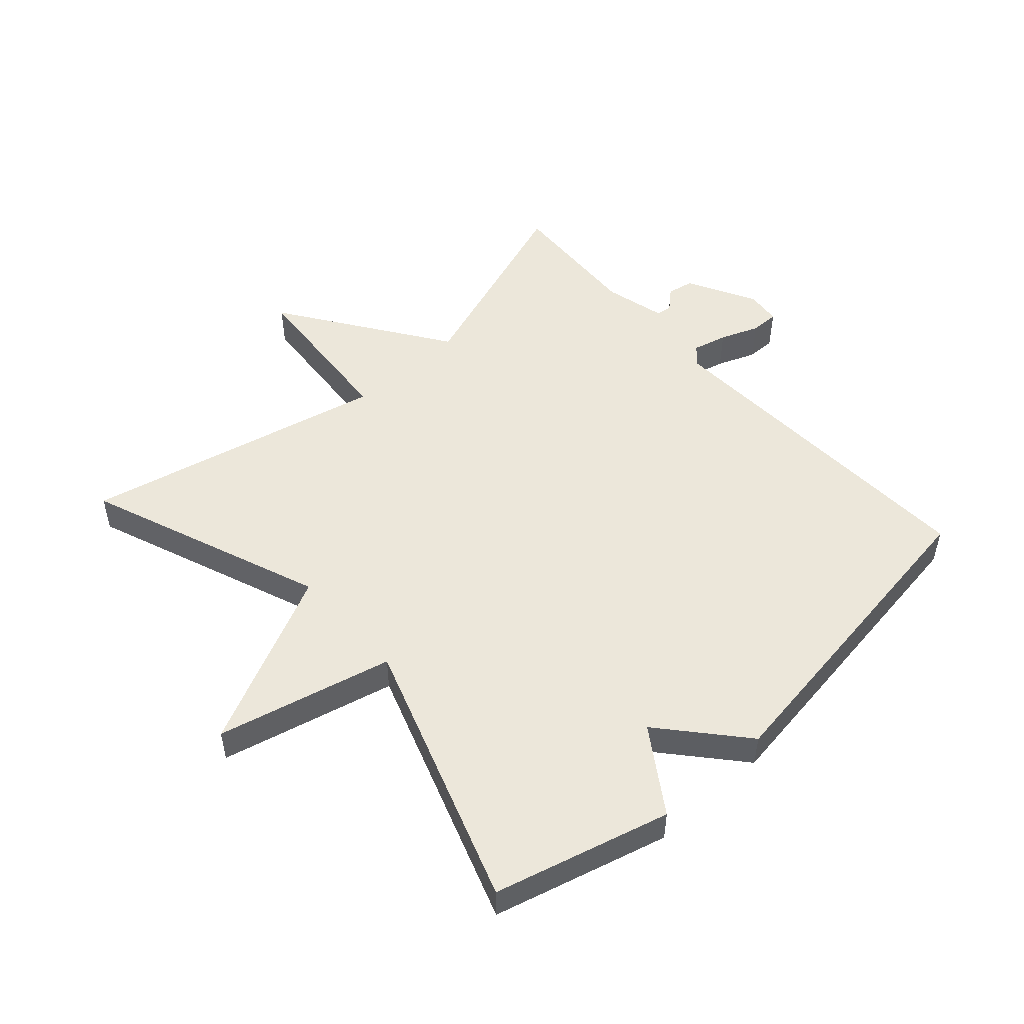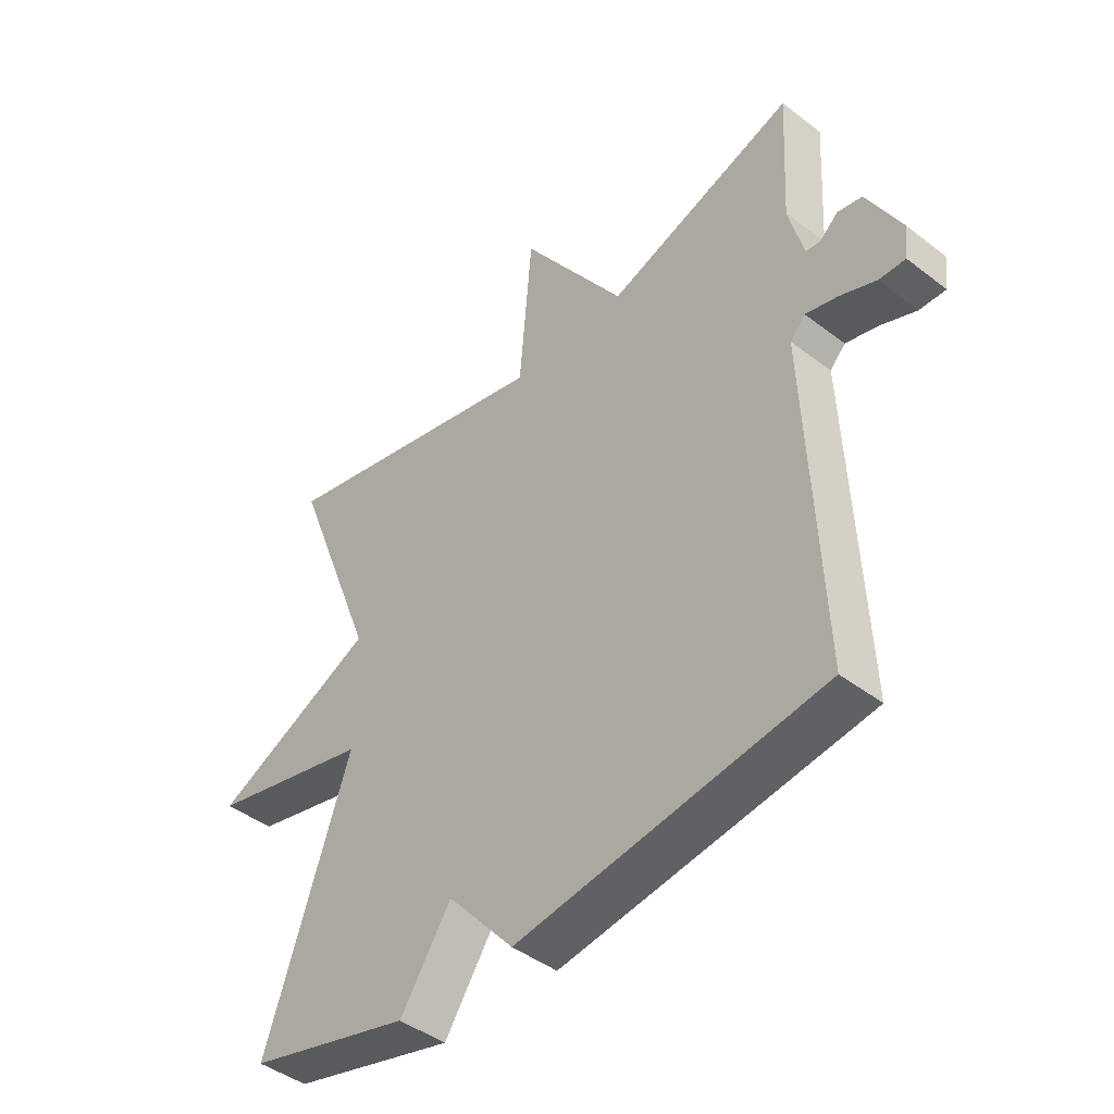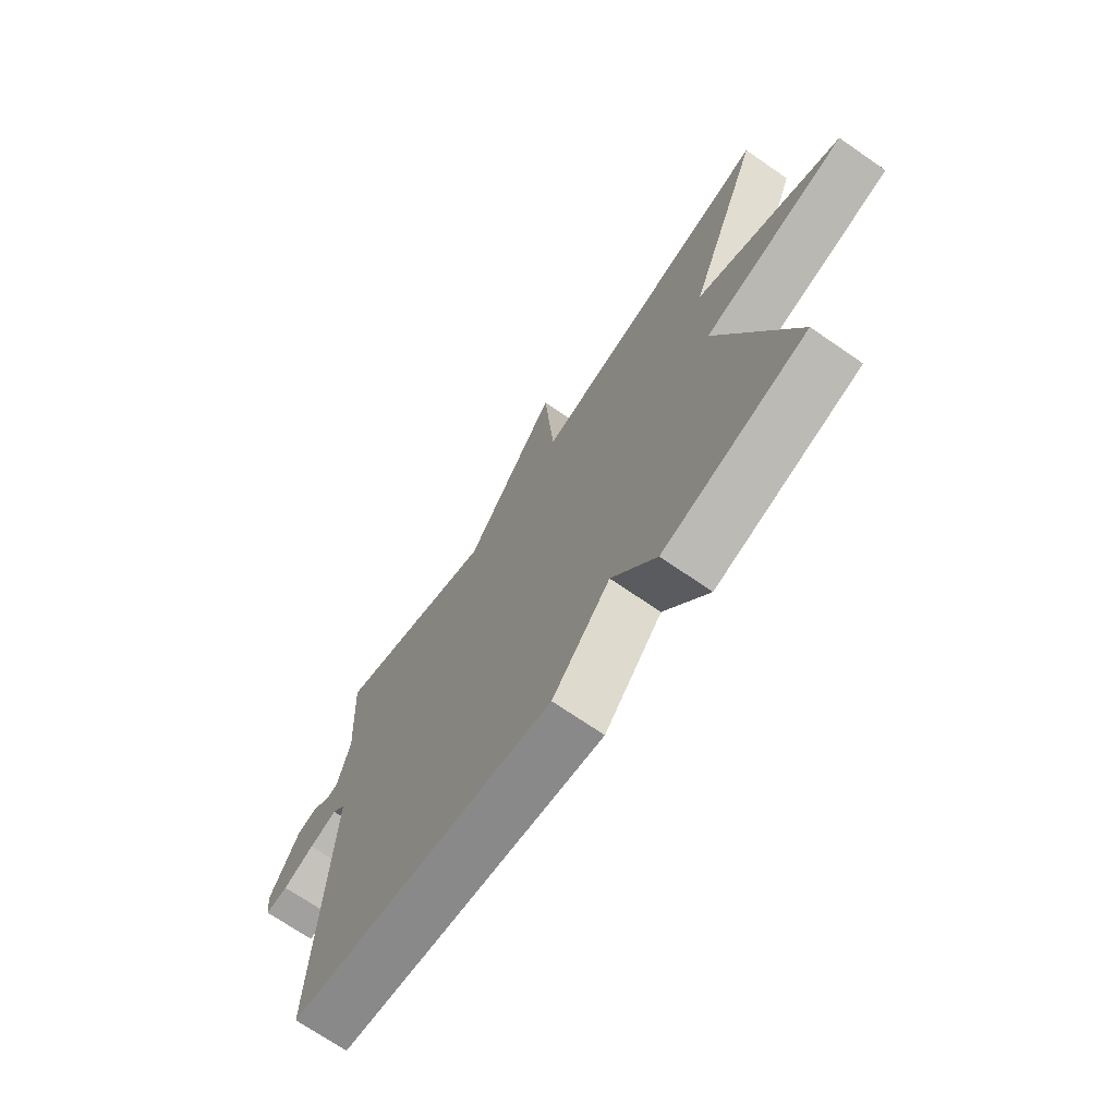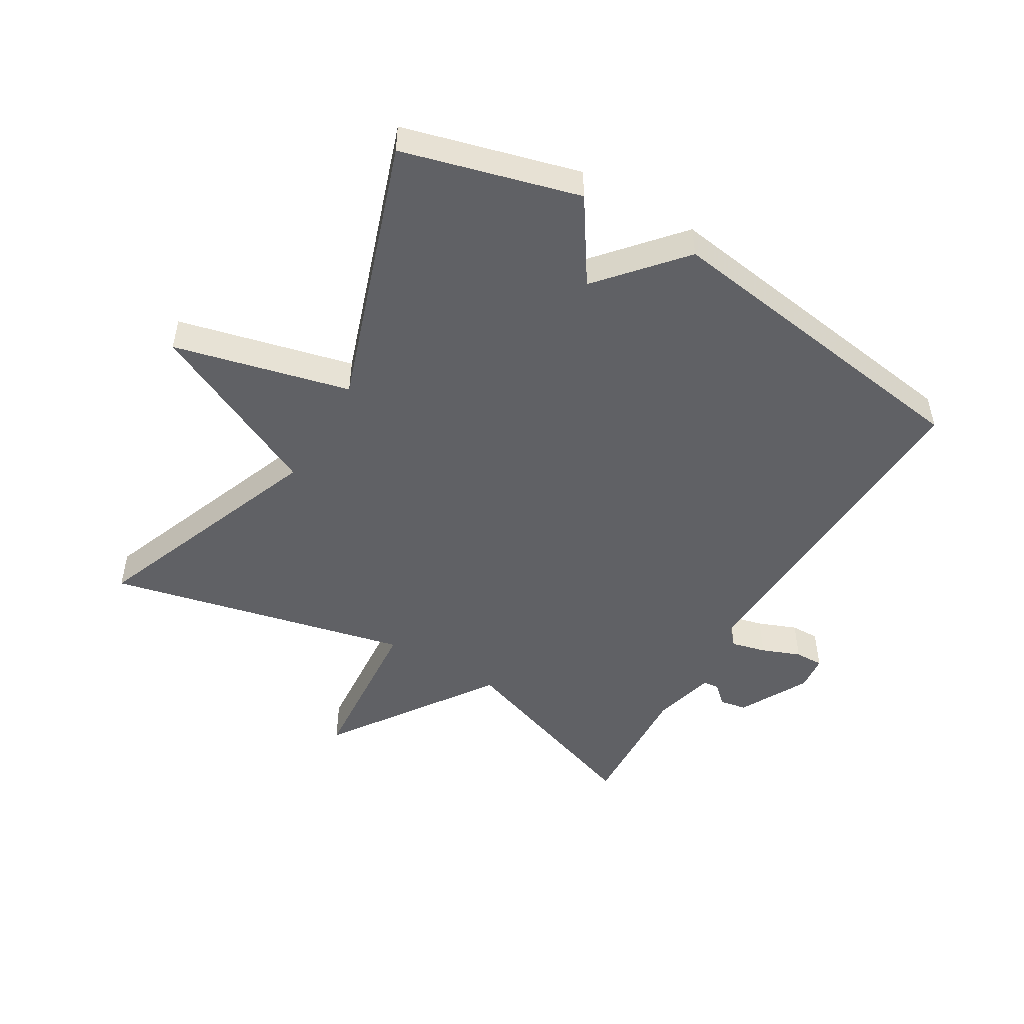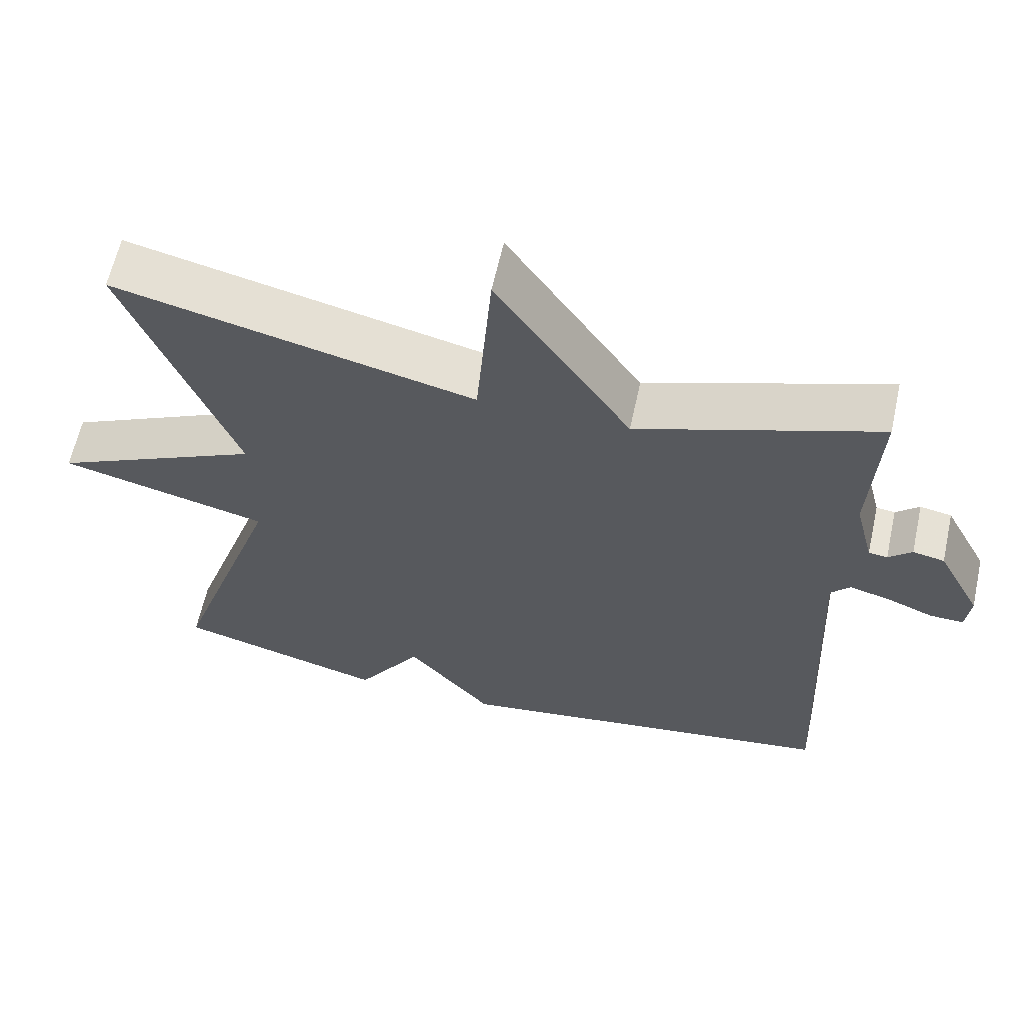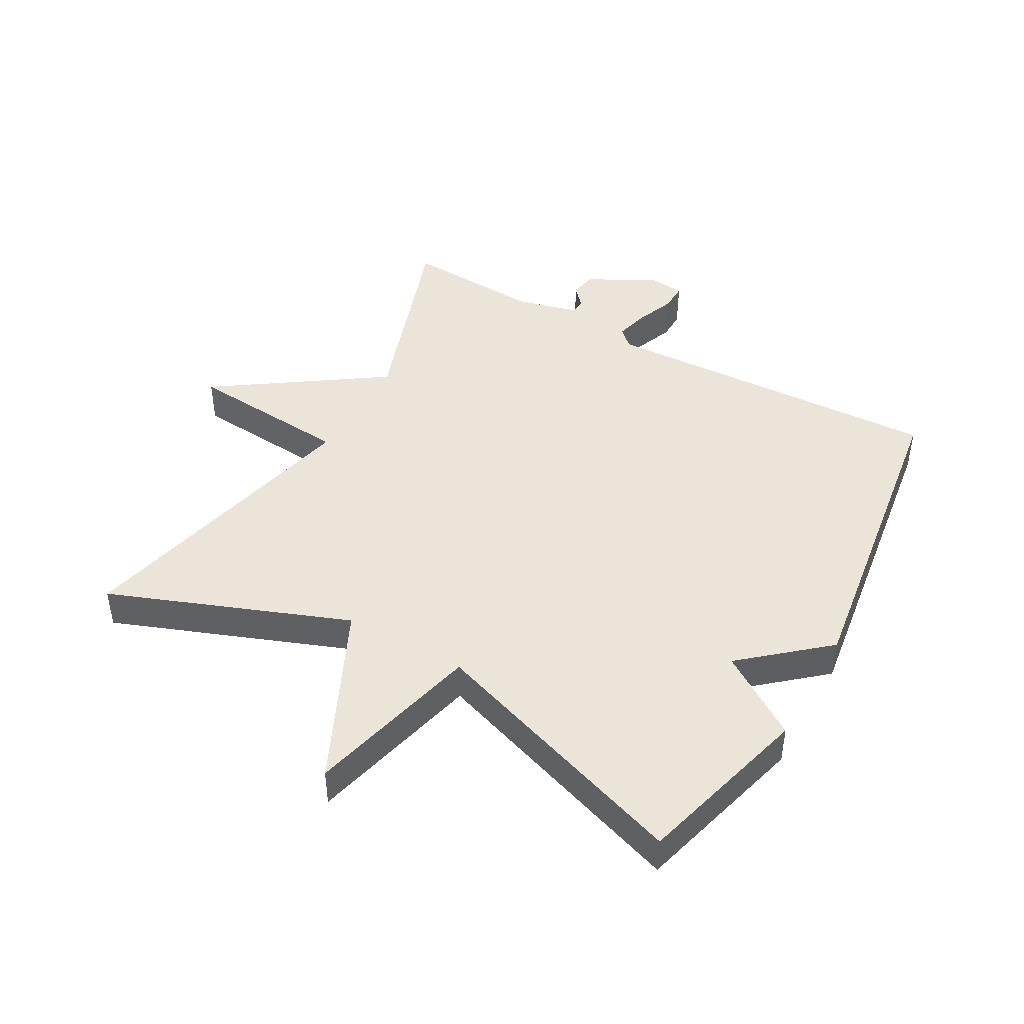
<metadata>
{"format":"obj","ext":"obj","renderer":"f3d","projection":"perspective","resolution":1024,"background":"white","views":[{"elev":51.1,"azim":137.9,"up":"+Y"},{"elev":-43.8,"azim":-132.1,"up":"+Z"},{"elev":-70.7,"azim":55.4,"up":"+Z"},{"elev":-49.6,"azim":149.3,"up":"+Y"},{"elev":61.7,"azim":-167.6,"up":"+Z"},{"elev":44.7,"azim":119.4,"up":"+Y"}]}
</metadata>
<code>
v -0.5 0.07 0.5
v -0.179 0.07 0.389
v 0 0.07 0.65
v 0.021 0.07 0.389
v 0.5 0.07 0.5
v 0.355 0.07 0.123
v 0.634 0.07 -0.009
v 0.355 0.07 -0.077
v 0.5 0.07 -0.5
v 0.221 0.07 -0.575
v 0.134 0.07 -0.444
v 0.021 0.07 -0.575
v -0.5 0.07 -0.5
v -0.476 0.07 0.048
v -0.502 0.07 0.076
v -0.557 0.07 0.062
v -0.618 0.07 0.038
v -0.663 0.07 0.037
v -0.669 0.07 0.092
v -0.611 0.07 0.201
v -0.569 0.07 0.209
v -0.538 0.07 0.181
v -0.513 0.07 0.184
v -0.488 0.07 0.282
v -0.5 0 0.5
v -0.179 0 0.389
v 0 0 0.65
v 0.021 0 0.389
v 0.5 0 0.5
v 0.355 0 0.123
v 0.634 0 -0.009
v 0.355 0 -0.077
v 0.5 0 -0.5
v 0.221 0 -0.575
v 0.134 0 -0.444
v 0.021 0 -0.575
v -0.5 0 -0.5
v -0.476 0 0.048
v -0.502 0 0.076
v -0.557 0 0.062
v -0.618 0 0.038
v -0.663 0 0.037
v -0.669 0 0.092
v -0.611 0 0.201
v -0.569 0 0.209
v -0.538 0 0.181
v -0.513 0 0.184
v -0.488 0 0.282
f 20 21 22
f 19 20 22
f 18 19 22
f 17 18 22
f 16 17 22
f 15 16 22 23
f 14 15 23 24
f 11 12 13 14
f 8 9 10 11
f 8 11 14 24
f 8 24 1
f 7 8 1
f 6 7 1
f 2 3 4
f 6 1 2
f 6 2 4
f 4 5 6
f 46 45 44
f 46 44 43
f 46 43 42
f 46 42 41
f 46 41 40
f 47 46 40 39
f 48 47 39 38
f 38 37 36 35
f 35 34 33 32
f 48 38 35 32
f 25 48 32
f 25 32 31
f 25 31 30
f 28 27 26
f 26 25 30
f 28 26 30
f 30 29 28
f 1 25 26 2
f 2 26 27 3
f 3 27 28 4
f 4 28 29 5
f 5 29 30 6
f 6 30 31 7
f 7 31 32 8
f 8 32 33 9
f 9 33 34 10
f 10 34 35 11
f 11 35 36 12
f 12 36 37 13
f 13 37 38 14
f 14 38 39 15
f 15 39 40 16
f 16 40 41 17
f 17 41 42 18
f 18 42 43 19
f 19 43 44 20
f 20 44 45 21
f 21 45 46 22
f 22 46 47 23
f 23 47 48 24
f 24 48 25 1

</code>
